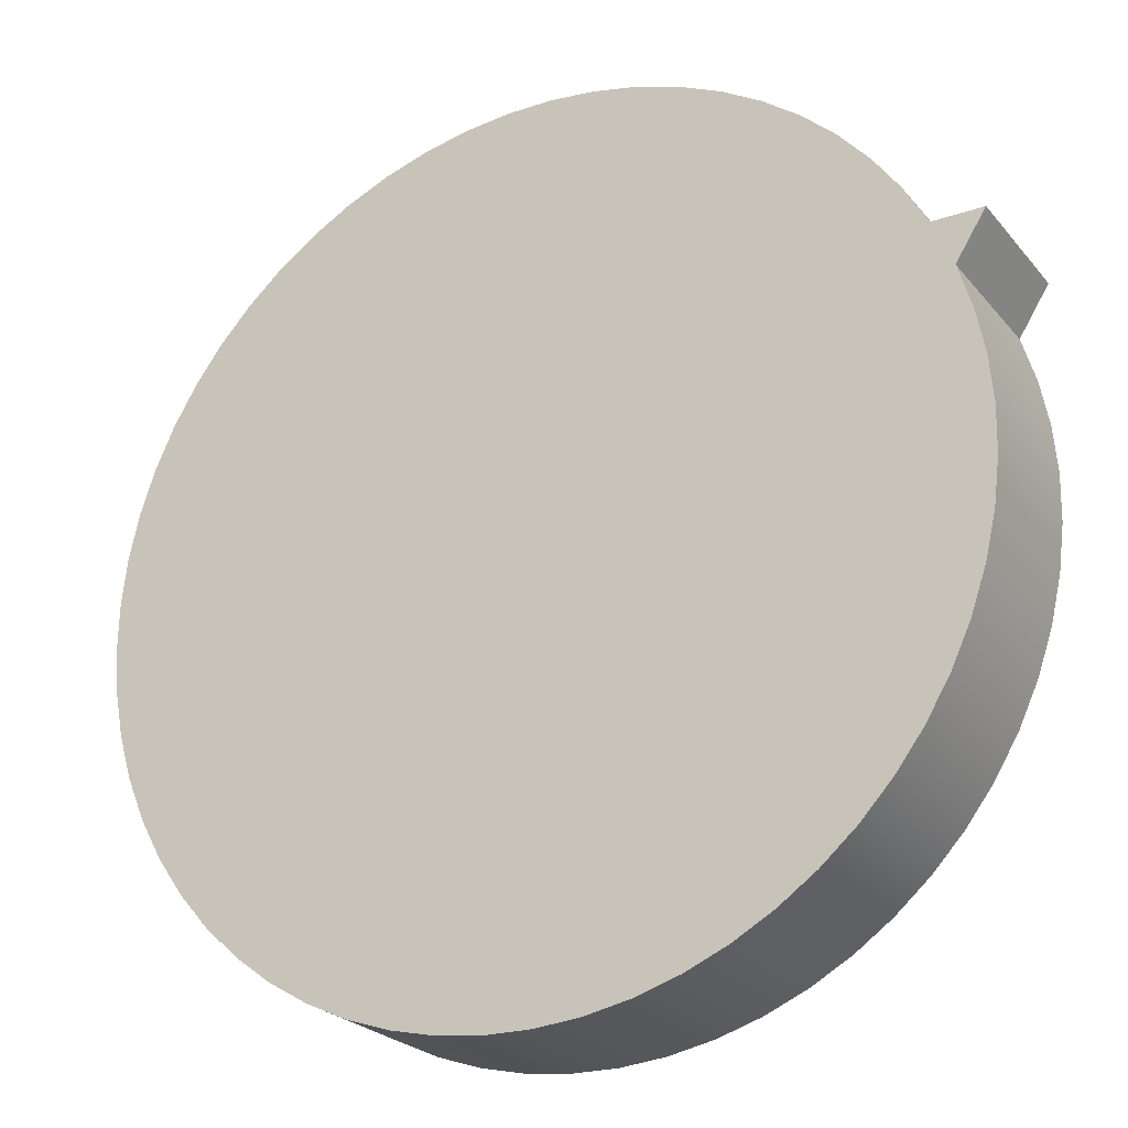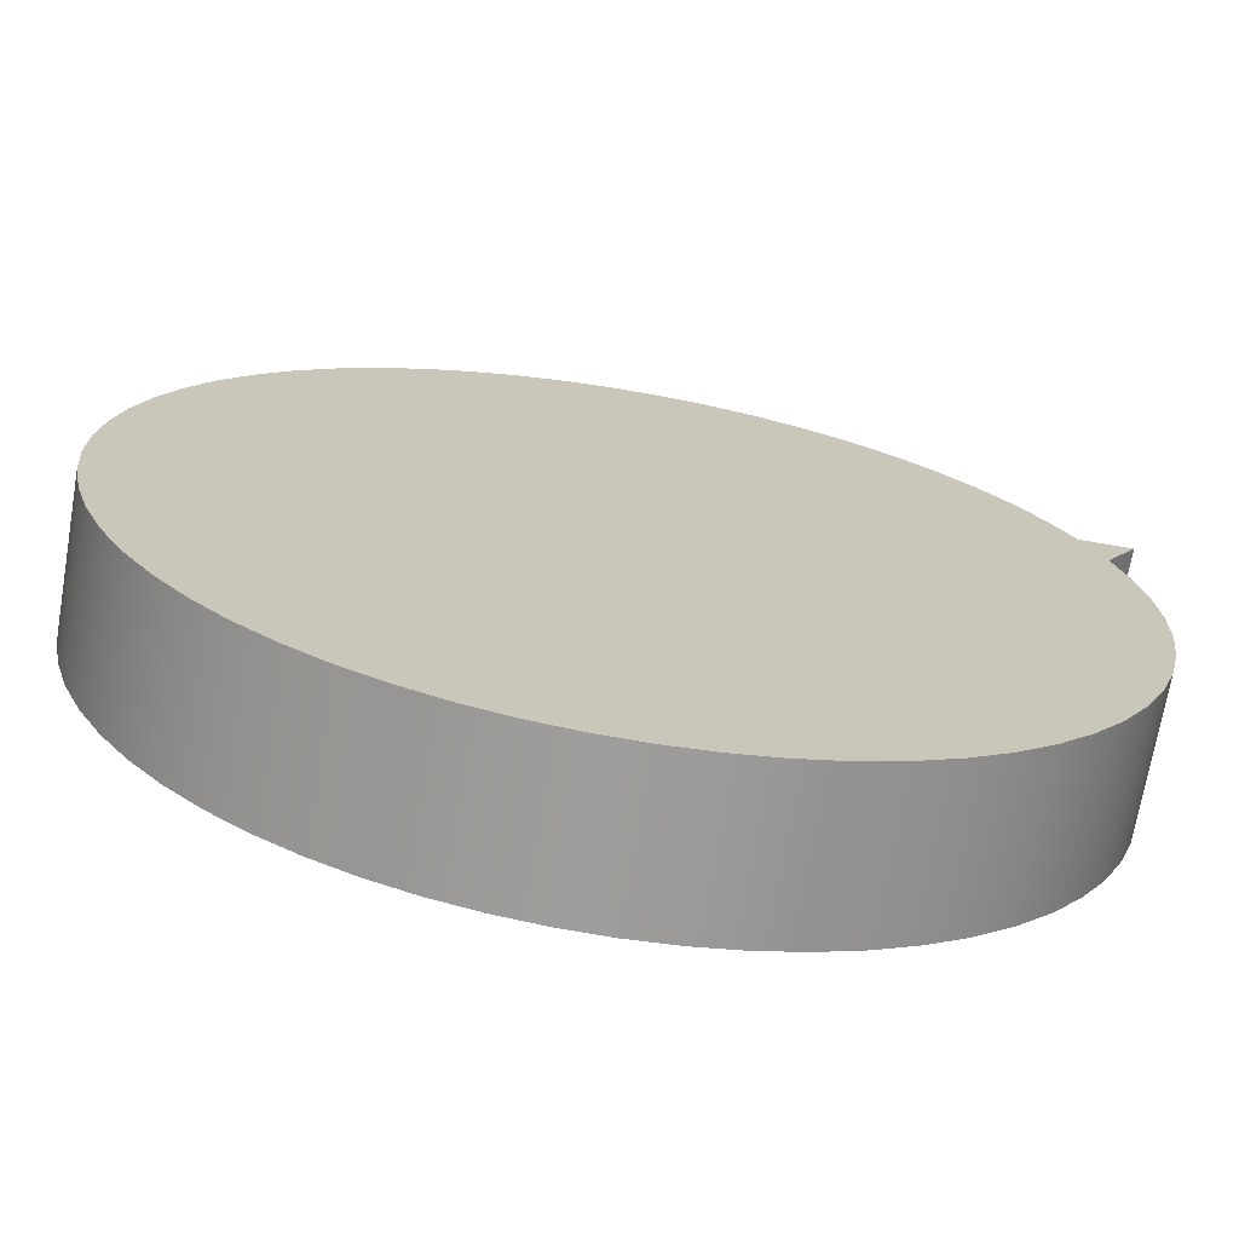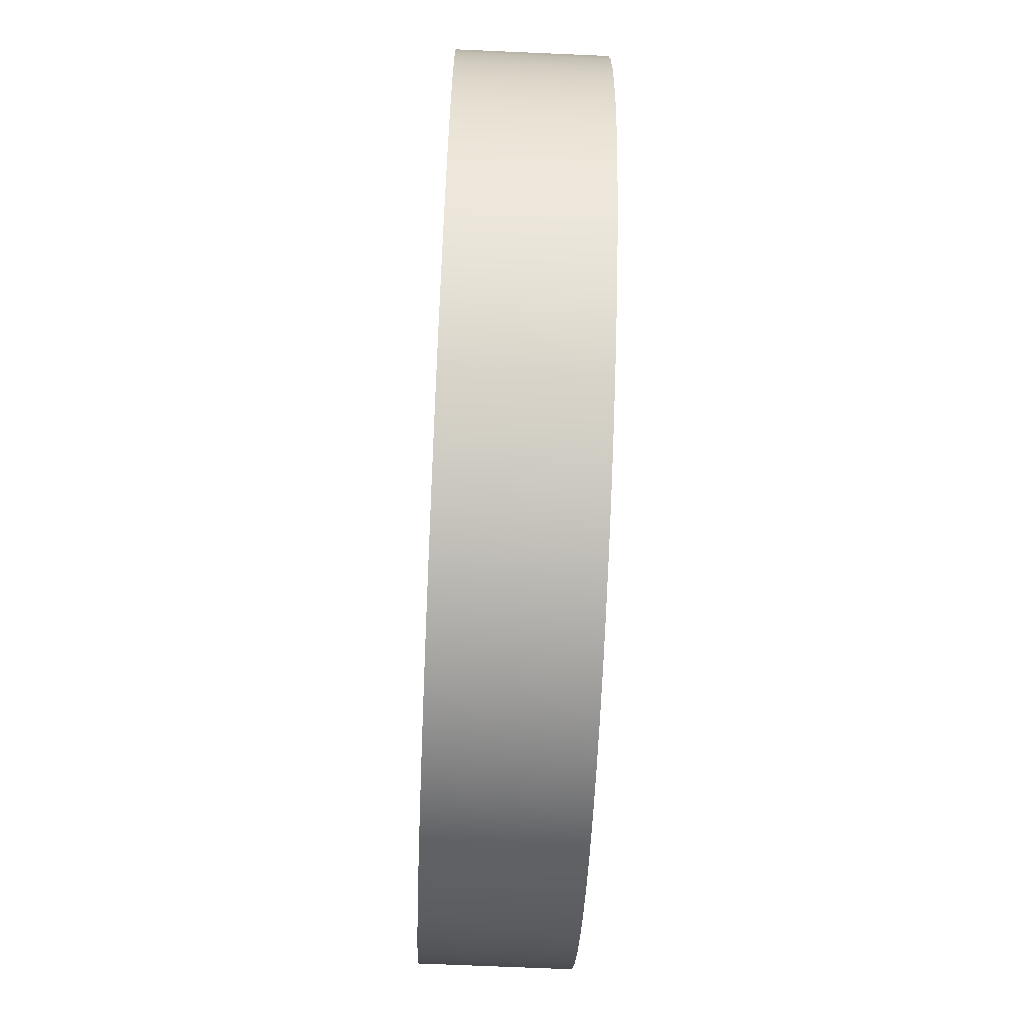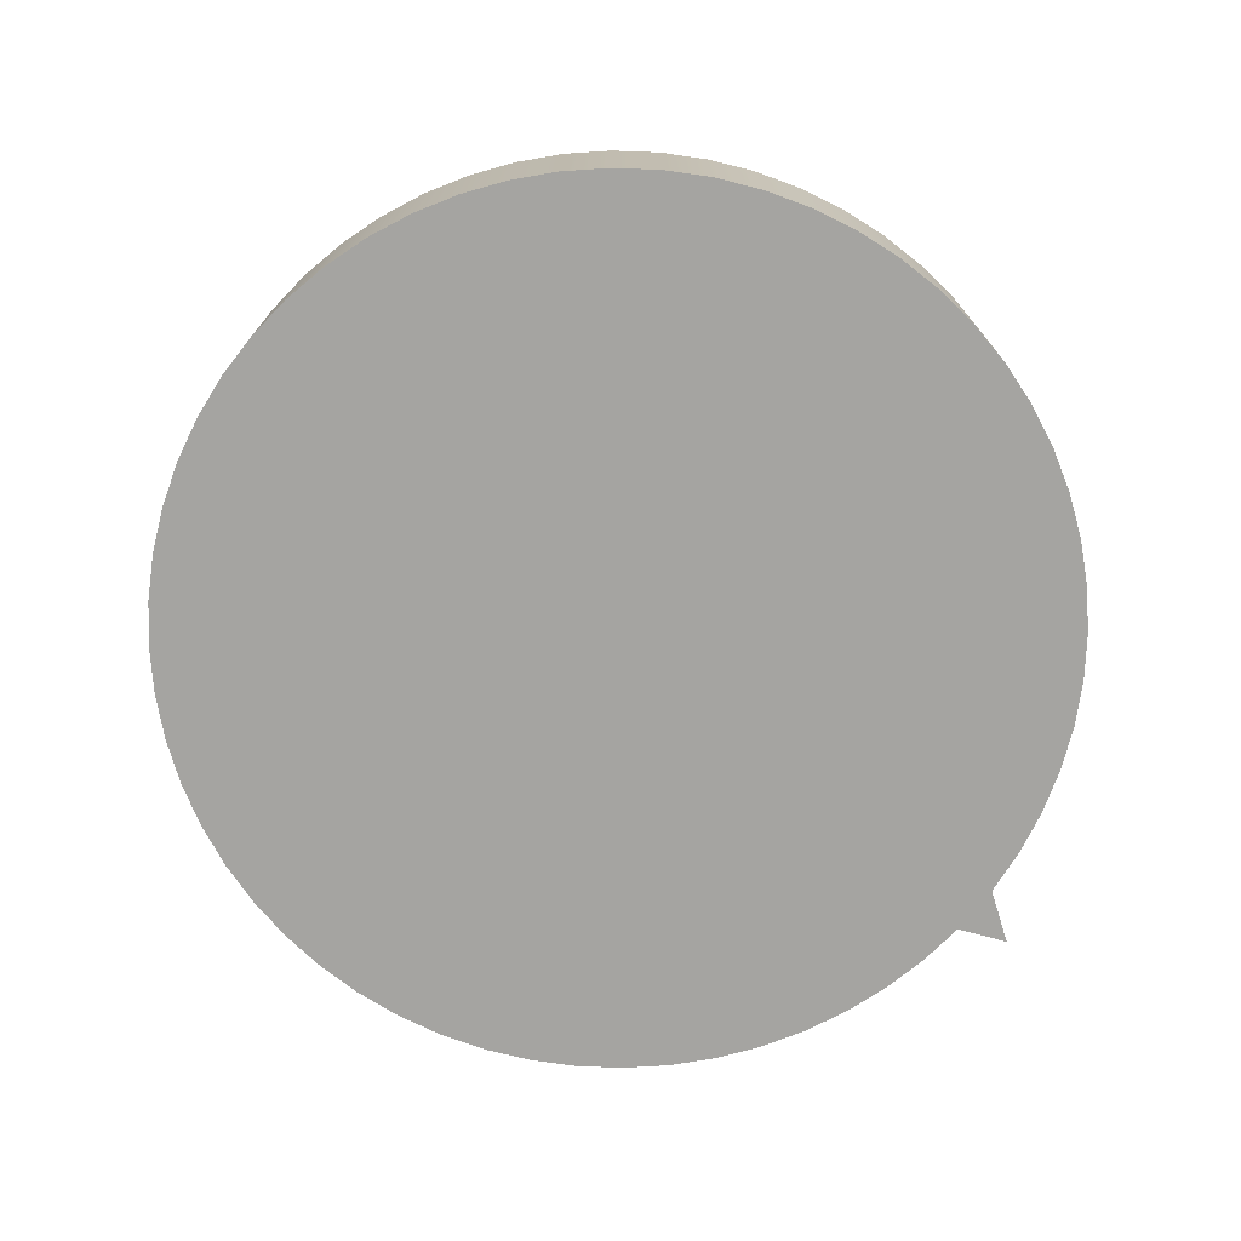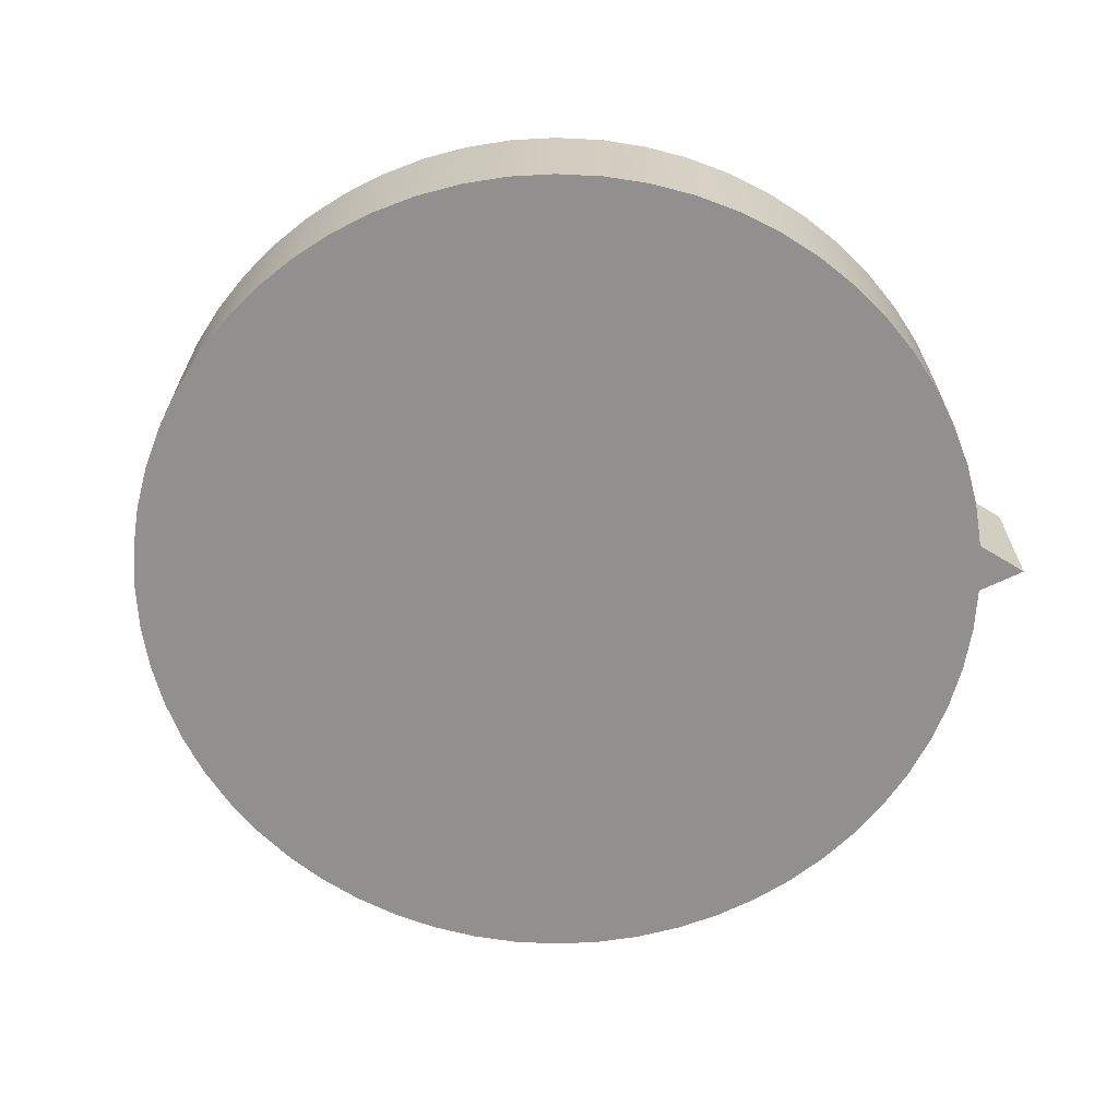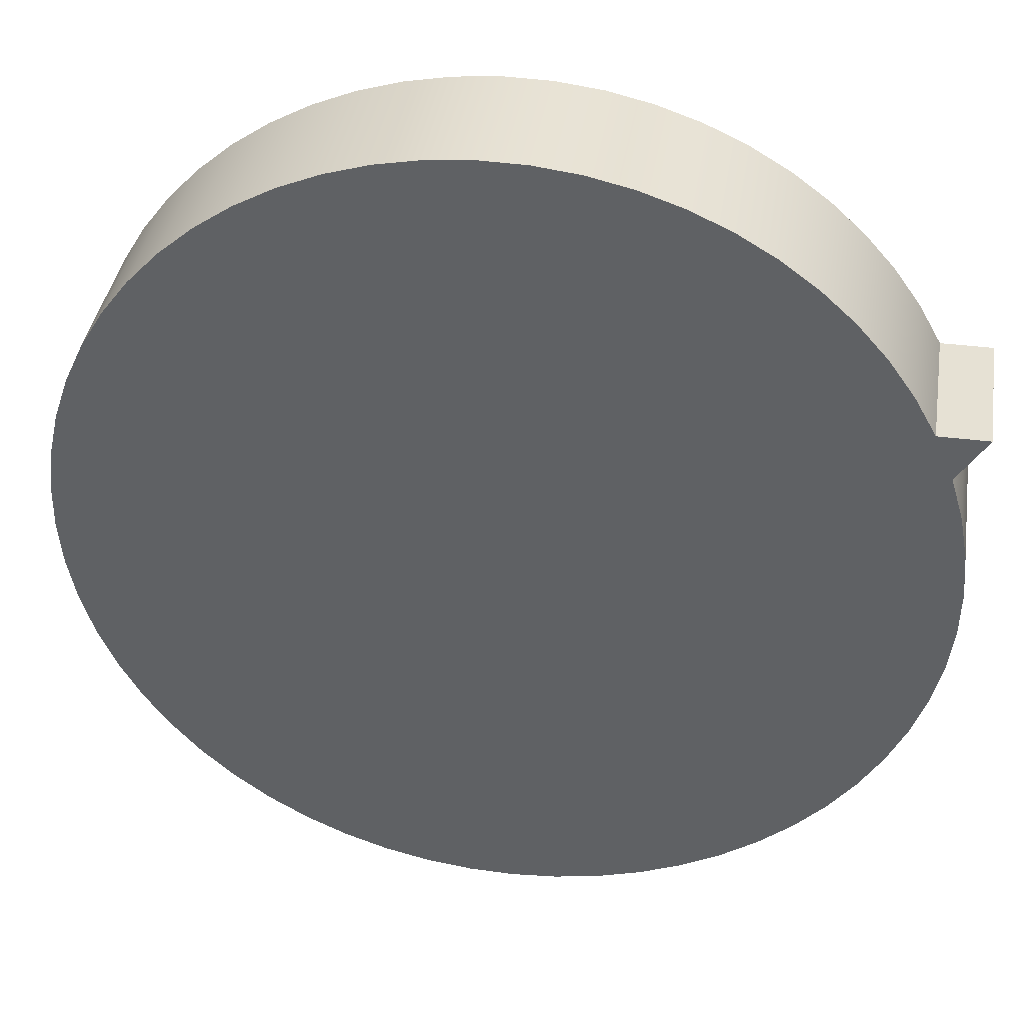
<metadata>
{"format":"obj","ext":"obj","renderer":"f3d","projection":"perspective","resolution":1024,"background":"white","views":[{"elev":-24.6,"azim":29.8,"up":"+Y"},{"elev":-70.4,"azim":-9.8,"up":"+Y"},{"elev":-69.1,"azim":-92.5,"up":"+Y"},{"elev":-73.4,"azim":-15.2,"up":"+Z"},{"elev":-65.7,"azim":26.0,"up":"+Z"},{"elev":39.3,"azim":9.0,"up":"+Y"}]}
</metadata>
<code>
v 6.162 2.707 0
v 5.47 2.707 0
v 5.47 2.707 2
v 6.162 2.707 2
v 5.746 2.057 0
v 6.162 2.707 0
v 6.162 2.707 2
v 5.746 2.057 2
v 5.47 2.707 0
v 5.158 3.263 0
v 4.789 3.784 0
v 4.368 4.263 0
v 3.899 4.695 0
v 3.388 5.076 0
v 2.84 5.402 0
v 2.261 5.669 0
v 1.657 5.874 0
v 1.035 6.015 0
v 0.4018 6.09 0
v -0.2358 6.099 0
v -0.8709 6.041 0
v -1.496 5.917 0
v -2.106 5.729 0
v -2.692 5.478 0
v -3.249 5.167 0
v -3.77 4.8 0
v -4.25 4.38 0
v -4.684 3.913 0
v -5.067 3.403 0
v -5.394 2.855 0
v -5.663 2.277 0
v -5.869 1.674 0
v -6.012 1.052 0
v -6.089 0.4191 0
v -6.099 -0.2185 0
v -6.043 -0.8537 0
v -5.921 -1.48 0
v -5.735 -2.089 0
v -5.485 -2.676 0
v -5.176 -3.234 0
v -4.81 -3.756 0
v -4.392 -4.238 0
v -3.926 -4.673 0
v -3.417 -5.057 0
v -2.871 -5.386 0
v -2.293 -5.656 0
v -1.69 -5.865 0
v -1.069 -6.009 0
v -0.4364 -6.088 0
v 0.2011 -6.1 0
v 0.8365 -6.046 0
v 1.463 -5.925 0
v 2.073 -5.74 0
v 2.661 -5.493 0
v 3.219 -5.185 0
v 3.743 -4.821 0
v 4.225 -4.404 0
v 4.662 -3.939 0
v 5.047 -3.431 0
v 5.378 -2.886 0
v 5.65 -2.309 0
v 5.86 -1.707 0
v 6.006 -1.086 0
v 6.086 -0.4537 0
v 6.101 0.1838 0
v 6.048 0.8193 0
v 5.93 1.446 0
v 5.746 2.057 0
v 5.746 2.057 2
v 5.93 1.446 2
v 6.048 0.8193 2
v 6.101 0.1838 2
v 6.086 -0.4537 2
v 6.006 -1.086 2
v 5.86 -1.707 2
v 5.65 -2.309 2
v 5.378 -2.886 2
v 5.047 -3.431 2
v 4.662 -3.939 2
v 4.225 -4.404 2
v 3.743 -4.821 2
v 3.219 -5.185 2
v 2.661 -5.493 2
v 2.073 -5.74 2
v 1.463 -5.925 2
v 0.8365 -6.046 2
v 0.2011 -6.1 2
v -0.4364 -6.088 2
v -1.069 -6.009 2
v -1.69 -5.865 2
v -2.293 -5.656 2
v -2.871 -5.386 2
v -3.417 -5.057 2
v -3.926 -4.673 2
v -4.392 -4.238 2
v -4.81 -3.756 2
v -5.176 -3.234 2
v -5.485 -2.676 2
v -5.735 -2.089 2
v -5.921 -1.48 2
v -6.043 -0.8537 2
v -6.099 -0.2185 2
v -6.089 0.4191 2
v -6.012 1.052 2
v -5.869 1.674 2
v -5.663 2.277 2
v -5.394 2.855 2
v -5.067 3.403 2
v -4.684 3.913 2
v -4.25 4.38 2
v -3.77 4.8 2
v -3.249 5.167 2
v -2.692 5.478 2
v -2.106 5.729 2
v -1.496 5.917 2
v -0.8709 6.041 2
v -0.2358 6.099 2
v 0.4018 6.09 2
v 1.035 6.015 2
v 1.657 5.874 2
v 2.261 5.669 2
v 2.84 5.402 2
v 3.388 5.076 2
v 3.899 4.695 2
v 4.368 4.263 2
v 4.789 3.784 2
v 5.158 3.263 2
v 5.47 2.707 2
v 5.47 2.707 2
v 5.158 3.263 2
v 4.789 3.784 2
v 4.368 4.263 2
v 3.899 4.695 2
v 3.388 5.076 2
v 2.84 5.402 2
v 2.261 5.669 2
v 1.657 5.874 2
v 1.035 6.015 2
v 0.4018 6.09 2
v -0.2358 6.099 2
v -0.8709 6.041 2
v -1.496 5.917 2
v -2.106 5.729 2
v -2.692 5.478 2
v -3.249 5.167 2
v -3.77 4.8 2
v -4.25 4.38 2
v -4.684 3.913 2
v -5.067 3.403 2
v -5.394 2.855 2
v -5.663 2.277 2
v -5.869 1.674 2
v -6.012 1.052 2
v -6.089 0.4191 2
v -6.099 -0.2185 2
v -6.043 -0.8537 2
v -5.921 -1.48 2
v -5.735 -2.089 2
v -5.485 -2.676 2
v -5.176 -3.234 2
v -4.81 -3.756 2
v -4.392 -4.238 2
v -3.926 -4.673 2
v -3.417 -5.057 2
v -2.871 -5.386 2
v -2.293 -5.656 2
v -1.69 -5.865 2
v -1.069 -6.009 2
v -0.4364 -6.088 2
v 0.2011 -6.1 2
v 0.8365 -6.046 2
v 1.463 -5.925 2
v 2.073 -5.74 2
v 2.661 -5.493 2
v 3.219 -5.185 2
v 3.743 -4.821 2
v 4.225 -4.404 2
v 4.662 -3.939 2
v 5.047 -3.431 2
v 5.378 -2.886 2
v 5.65 -2.309 2
v 5.86 -1.707 2
v 6.006 -1.086 2
v 6.086 -0.4537 2
v 6.101 0.1838 2
v 6.048 0.8193 2
v 5.93 1.446 2
v 5.746 2.057 2
v 6.162 2.707 2
v 5.746 2.057 0
v 5.93 1.446 0
v 6.048 0.8193 0
v 6.101 0.1838 0
v 6.086 -0.4537 0
v 6.006 -1.086 0
v 5.86 -1.707 0
v 5.65 -2.309 0
v 5.378 -2.886 0
v 5.047 -3.431 0
v 4.662 -3.939 0
v 4.225 -4.404 0
v 3.743 -4.821 0
v 3.219 -5.185 0
v 2.661 -5.493 0
v 2.073 -5.74 0
v 1.463 -5.925 0
v 0.8365 -6.046 0
v 0.2011 -6.1 0
v -0.4364 -6.088 0
v -1.069 -6.009 0
v -1.69 -5.865 0
v -2.293 -5.656 0
v -2.871 -5.386 0
v -3.417 -5.057 0
v -3.926 -4.673 0
v -4.392 -4.238 0
v -4.81 -3.756 0
v -5.176 -3.234 0
v -5.485 -2.676 0
v -5.735 -2.089 0
v -5.921 -1.48 0
v -6.043 -0.8537 0
v -6.099 -0.2185 0
v -6.089 0.4191 0
v -6.012 1.052 0
v -5.869 1.674 0
v -5.663 2.277 0
v -5.394 2.855 0
v -5.067 3.403 0
v -4.684 3.913 0
v -4.25 4.38 0
v -3.77 4.8 0
v -3.249 5.167 0
v -2.692 5.478 0
v -2.106 5.729 0
v -1.496 5.917 0
v -0.8709 6.041 0
v -0.2358 6.099 0
v 0.4018 6.09 0
v 1.035 6.015 0
v 1.657 5.874 0
v 2.261 5.669 0
v 2.84 5.402 0
v 3.388 5.076 0
v 3.899 4.695 0
v 4.368 4.263 0
v 4.789 3.784 0
v 5.158 3.263 0
v 5.47 2.707 0
v 6.162 2.707 0
g 1868a2c6-e33b-11ea-8066-54bf646e7e1f
f 1 2 4
f 4 2 3
g 1868f0dc-e33b-11ea-beb6-54bf646e7e1f
f 5 6 8
f 8 6 7
g 186917f4-e33b-11ea-87f3-54bf646e7e1f
f 128 9 127
f 127 9 10
f 127 10 126
f 126 10 11
f 126 11 125
f 125 11 12
f 125 12 124
f 124 12 13
f 124 13 123
f 123 13 14
f 123 14 122
f 122 14 15
f 122 15 121
f 121 15 16
f 121 16 120
f 120 16 17
f 120 17 119
f 119 17 18
f 119 18 118
f 118 18 19
f 118 19 117
f 117 19 20
f 117 20 116
f 116 20 21
f 116 21 115
f 115 21 22
f 115 22 114
f 114 22 23
f 114 23 113
f 113 23 24
f 113 24 112
f 112 24 25
f 112 25 111
f 111 25 26
f 111 26 110
f 110 26 27
f 110 27 109
f 109 27 28
f 109 28 108
f 108 28 29
f 108 29 107
f 107 29 30
f 107 30 106
f 106 30 31
f 106 31 105
f 105 31 32
f 105 32 104
f 104 32 33
f 104 33 103
f 103 33 34
f 103 34 102
f 102 34 35
f 102 35 101
f 101 35 36
f 101 36 100
f 100 36 37
f 100 37 99
f 99 37 38
f 99 38 98
f 98 38 39
f 98 39 97
f 97 39 40
f 97 40 96
f 96 40 41
f 96 41 95
f 95 41 42
f 95 42 94
f 94 42 43
f 94 43 93
f 93 43 44
f 93 44 92
f 92 44 45
f 92 45 91
f 91 45 46
f 91 46 90
f 90 46 47
f 90 47 89
f 89 47 48
f 89 48 88
f 88 48 49
f 88 49 87
f 87 49 50
f 87 50 86
f 86 50 51
f 86 51 85
f 85 51 52
f 85 52 84
f 84 52 53
f 84 53 83
f 83 53 54
f 83 54 82
f 82 54 55
f 82 55 81
f 81 55 56
f 81 56 80
f 80 56 57
f 80 57 79
f 79 57 58
f 79 58 78
f 78 58 59
f 78 59 77
f 77 59 60
f 77 60 76
f 76 60 61
f 76 61 75
f 75 61 62
f 75 62 74
f 74 62 63
f 74 63 73
f 73 63 64
f 73 64 72
f 72 64 65
f 72 65 71
f 71 65 66
f 71 66 70
f 70 66 67
f 70 67 69
f 69 67 68
g 18693f00-e33b-11ea-807c-54bf646e7e1f
f 130 150 129
f 129 150 188
f 129 188 189
f 150 130 149
f 149 130 131
f 149 131 148
f 148 131 132
f 148 132 147
f 147 132 133
f 147 133 146
f 146 133 134
f 146 134 145
f 145 134 135
f 145 135 144
f 144 135 136
f 144 136 143
f 143 136 137
f 143 137 142
f 142 137 138
f 142 138 141
f 141 138 139
f 141 139 140
f 150 151 188
f 188 151 152
f 188 152 187
f 187 152 153
f 187 153 186
f 186 153 154
f 186 154 185
f 185 154 155
f 185 155 184
f 184 155 156
f 184 156 183
f 183 156 157
f 183 157 182
f 182 157 158
f 182 158 181
f 181 158 159
f 181 159 180
f 180 159 160
f 180 160 179
f 179 160 161
f 179 161 178
f 178 161 162
f 178 162 177
f 177 162 163
f 177 163 176
f 176 163 164
f 176 164 175
f 175 164 165
f 175 165 174
f 174 165 166
f 174 166 173
f 173 166 167
f 173 167 172
f 172 167 168
f 172 168 171
f 171 168 169
f 171 169 170
g 18698d24-e33b-11ea-a705-54bf646e7e1f
f 191 226 190
f 190 226 227
f 190 227 228
f 226 191 225
f 225 191 192
f 225 192 224
f 224 192 193
f 224 193 223
f 223 193 194
f 223 194 222
f 222 194 195
f 222 195 221
f 221 195 196
f 221 196 220
f 220 196 197
f 220 197 219
f 219 197 198
f 219 198 218
f 218 198 199
f 218 199 217
f 217 199 200
f 217 200 216
f 216 200 201
f 216 201 215
f 215 201 202
f 215 202 214
f 214 202 203
f 214 203 213
f 213 203 204
f 213 204 212
f 212 204 205
f 212 205 211
f 211 205 206
f 211 206 210
f 210 206 207
f 210 207 209
f 209 207 208
f 229 248 228
f 228 248 249
f 228 249 190
f 190 249 250
f 248 229 247
f 247 229 230
f 247 230 246
f 246 230 231
f 246 231 245
f 245 231 232
f 245 232 244
f 244 232 233
f 244 233 243
f 243 233 234
f 243 234 242
f 242 234 235
f 242 235 241
f 241 235 236
f 241 236 240
f 240 236 237
f 240 237 239
f 239 237 238

</code>
